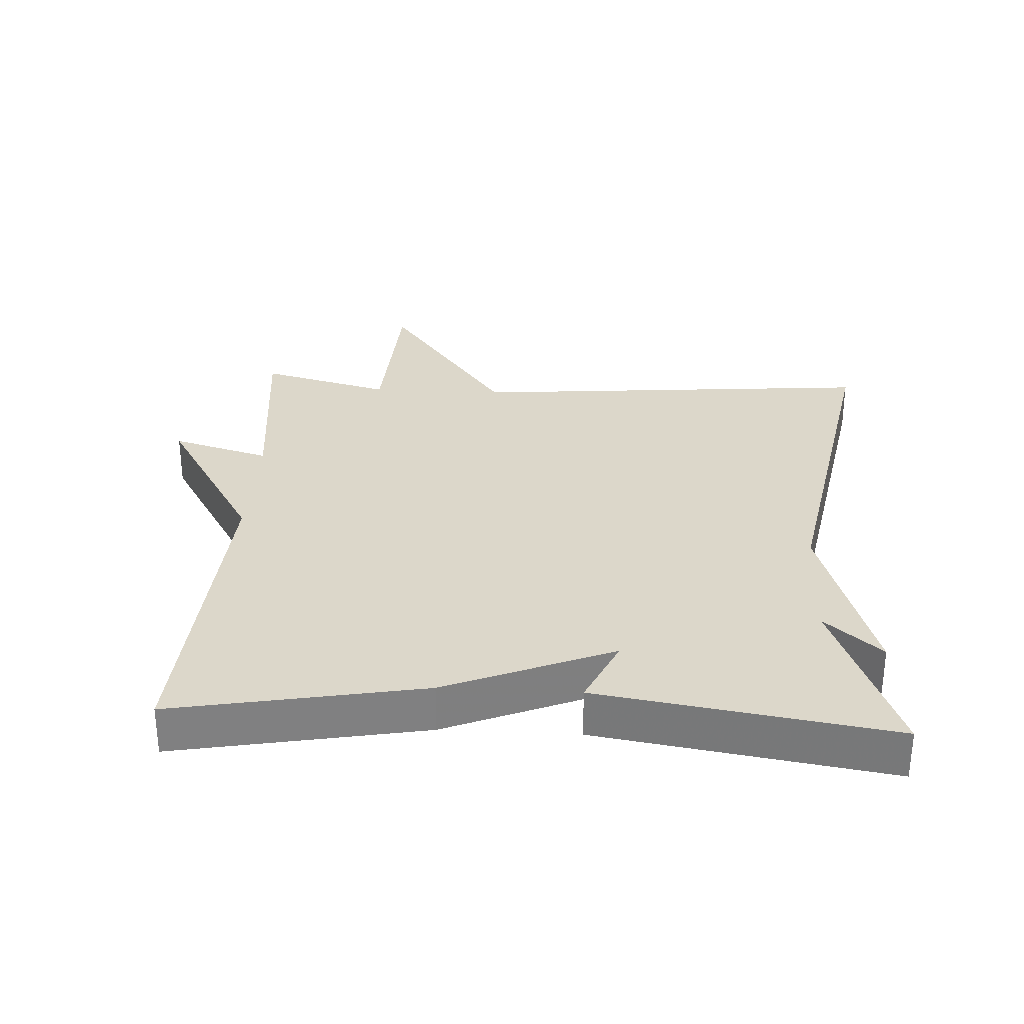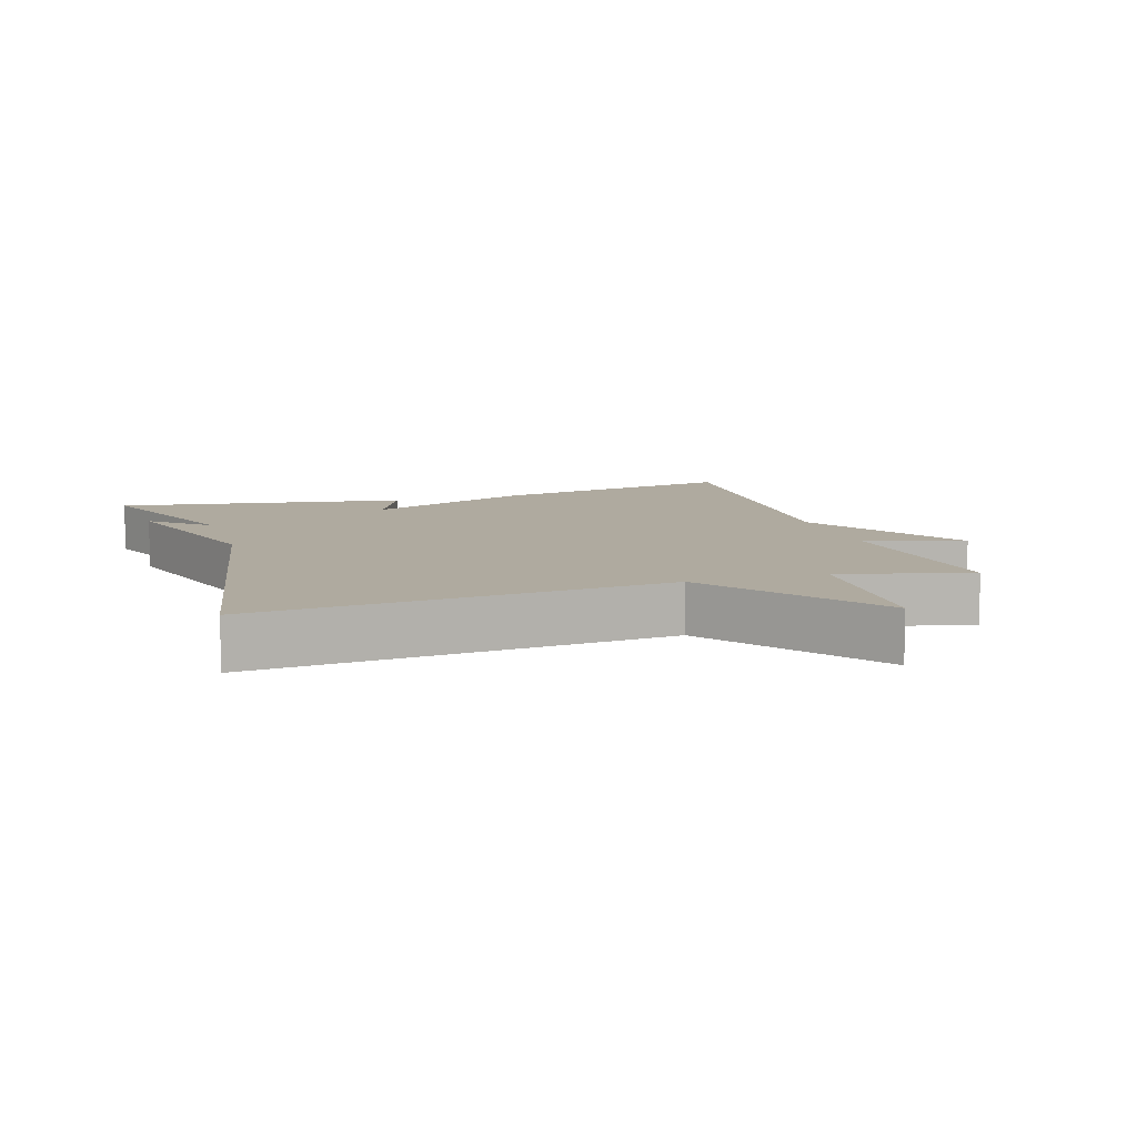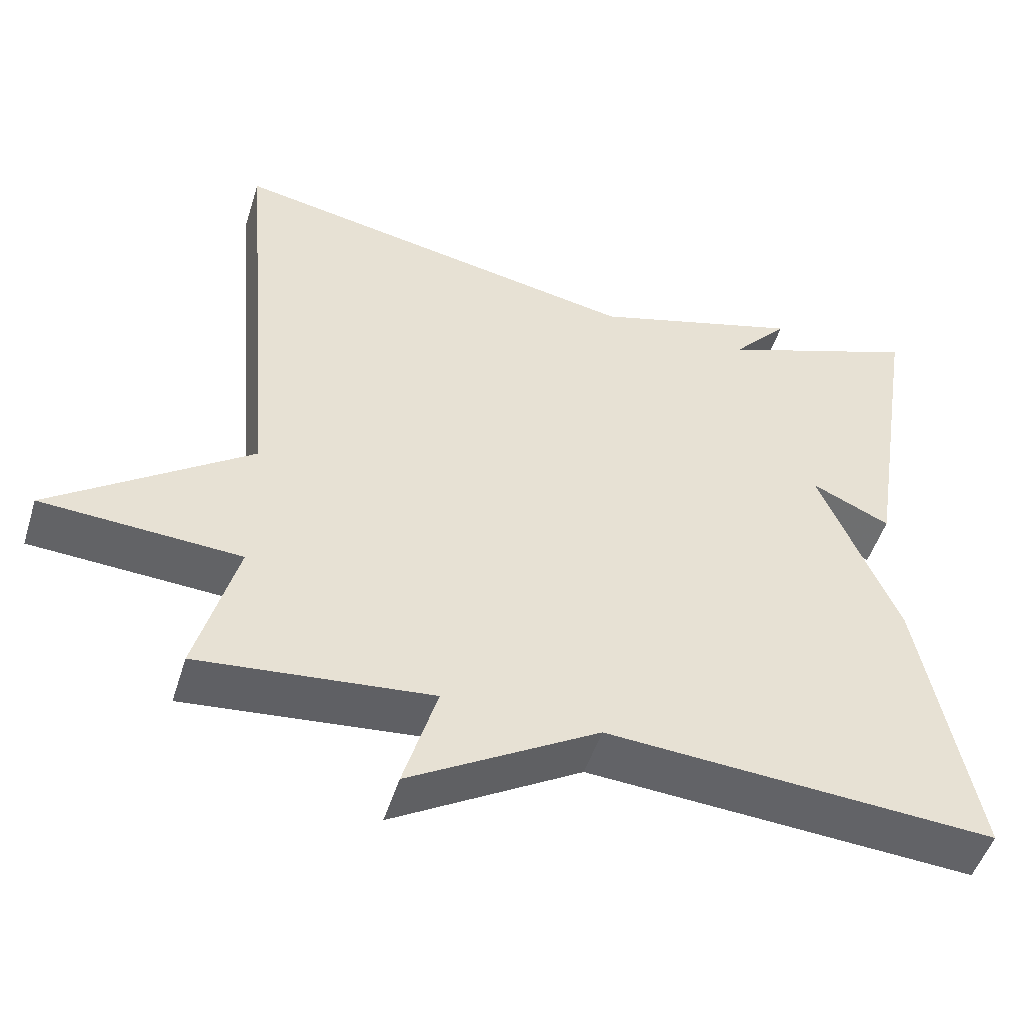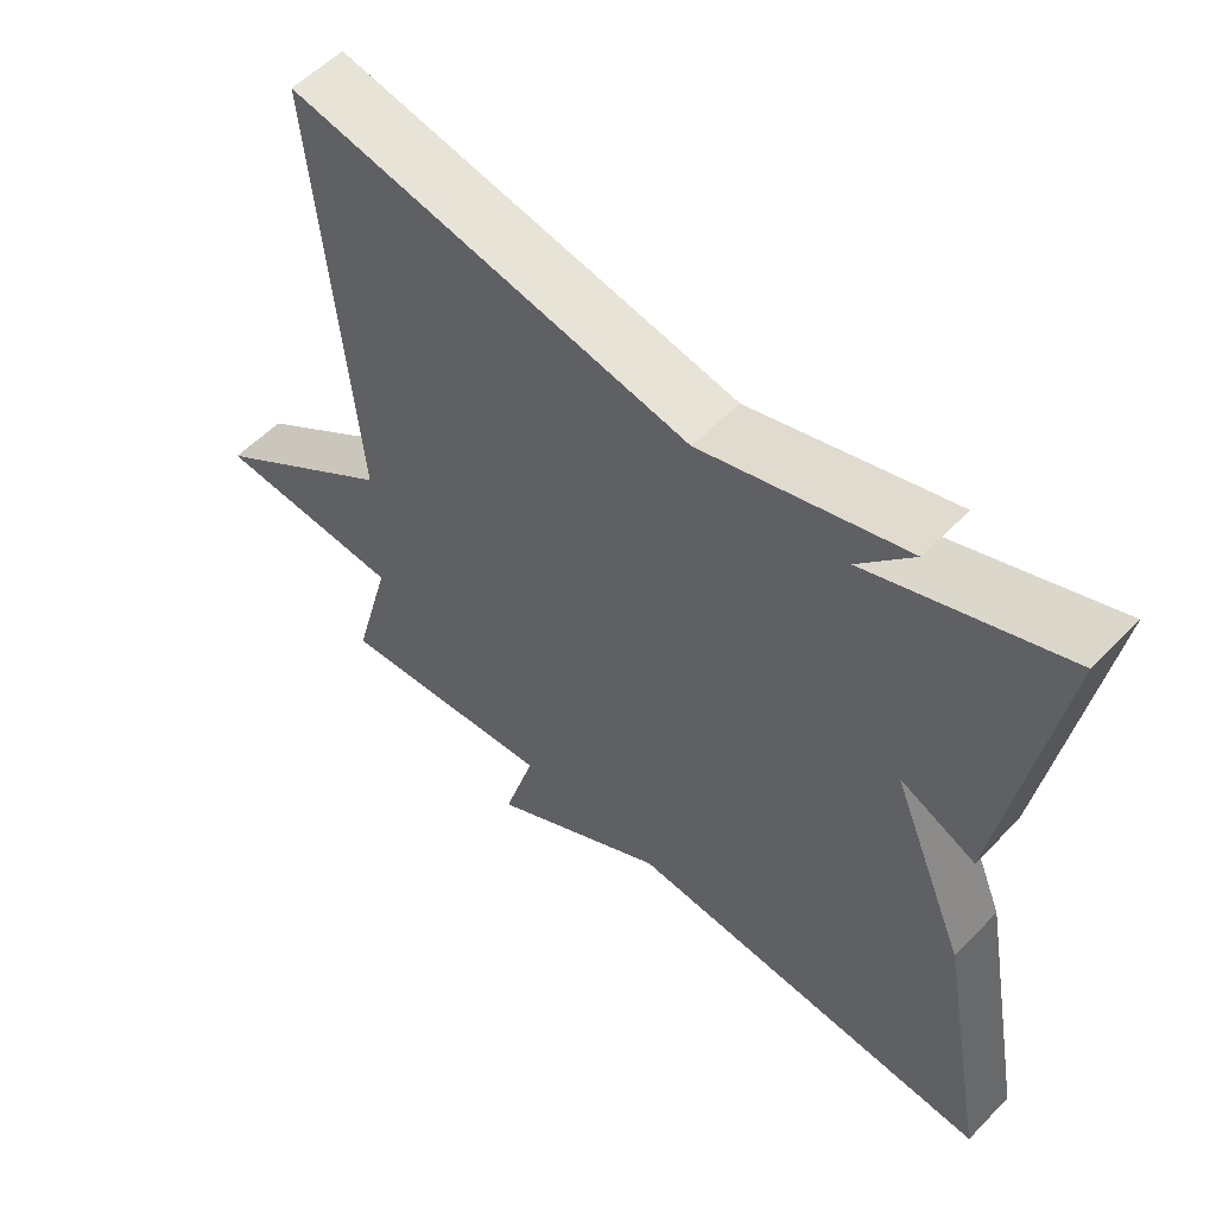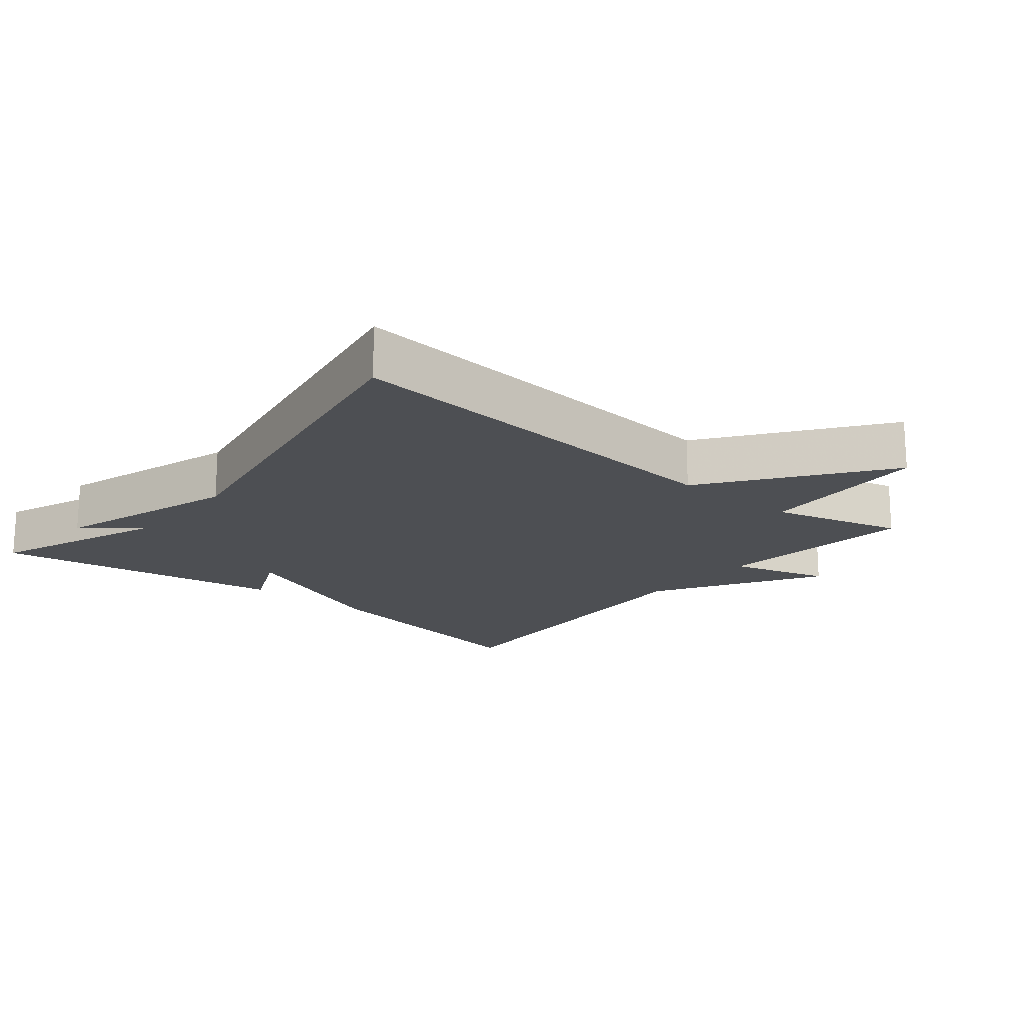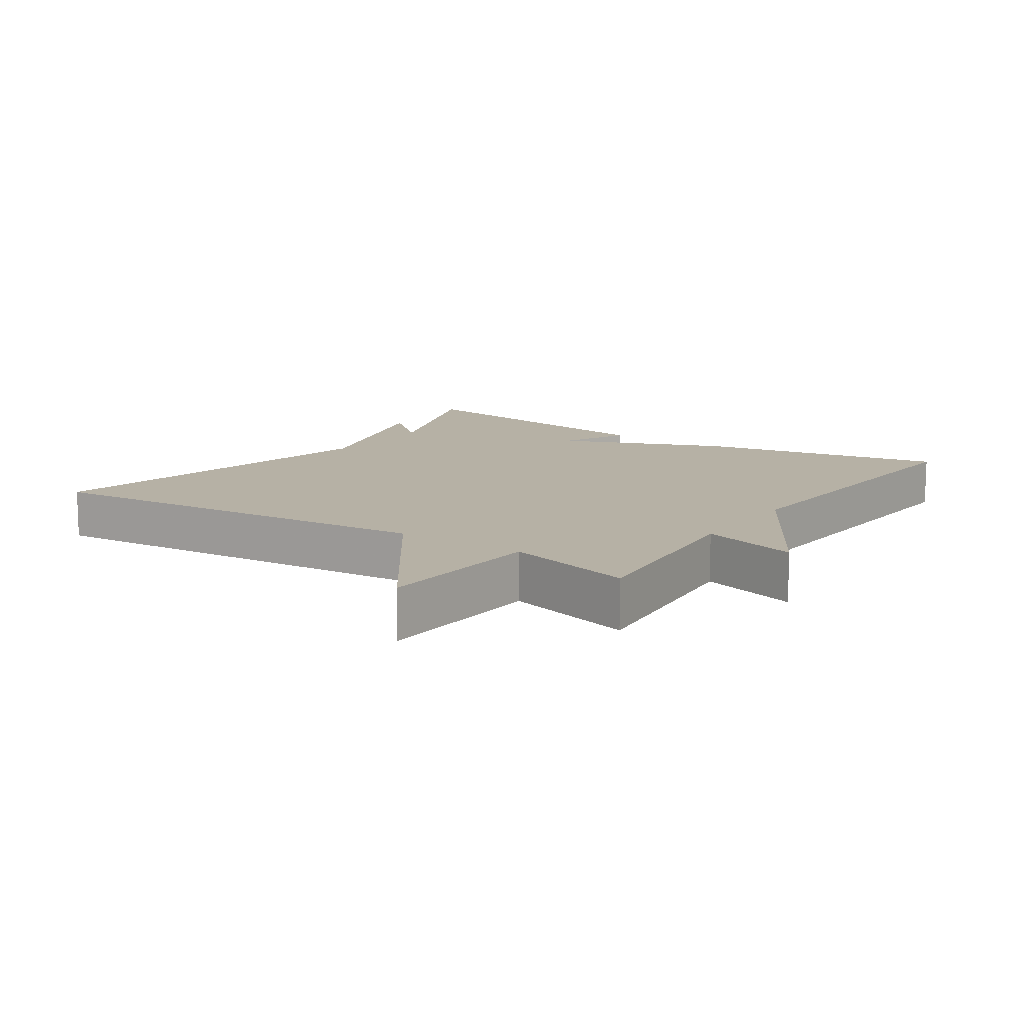
<metadata>
{"format":"obj","ext":"obj","renderer":"f3d","projection":"perspective","resolution":1024,"background":"white","views":[{"elev":30.4,"azim":-86.9,"up":"+Y"},{"elev":9.4,"azim":72.5,"up":"+Y"},{"elev":-50.3,"azim":162.7,"up":"+Z"},{"elev":56.1,"azim":-136.8,"up":"+Z"},{"elev":-17.9,"azim":50.4,"up":"+Y"},{"elev":12.0,"azim":124.4,"up":"+Y"}]}
</metadata>
<code>
v -0.5 0.07 -0.5
v -0.431 0.07 -0.132
v -0.329 0.07 0.115
v -0.431 0.07 0.068
v -0.5 0.07 0.5
v -0.239 0.07 0.4
v -0.312 0.07 0.484
v -0.039 0.07 0.4
v 0.5 0.07 0.5
v 0.448 0.07 -0.106
v 0.704 0.07 -0.292
v 0.448 0.07 -0.306
v 0.5 0.07 -0.5
v 0.201 0.07 -0.469
v 0.244 0.07 -0.615
v 0.001 0.07 -0.469
v -0.5 0 -0.5
v -0.431 0 -0.132
v -0.329 0 0.115
v -0.431 0 0.068
v -0.5 0 0.5
v -0.239 0 0.4
v -0.312 0 0.484
v -0.039 0 0.4
v 0.5 0 0.5
v 0.448 0 -0.106
v 0.704 0 -0.292
v 0.448 0 -0.306
v 0.5 0 -0.5
v 0.201 0 -0.469
v 0.244 0 -0.615
v 0.001 0 -0.469
f 14 15 16
f 12 13 14
f 12 14 16
f 10 11 12
f 1 2 3
f 16 1 3
f 12 16 3
f 10 12 3
f 8 9 10 3
f 6 7 8
f 3 4 5 6
f 3 6 8
f 32 31 30
f 30 29 28
f 32 30 28
f 28 27 26
f 19 18 17
f 19 17 32
f 19 32 28
f 19 28 26
f 19 26 25 24
f 24 23 22
f 22 21 20 19
f 24 22 19
f 1 17 18 2
f 2 18 19 3
f 3 19 20 4
f 4 20 21 5
f 5 21 22 6
f 6 22 23 7
f 7 23 24 8
f 8 24 25 9
f 9 25 26 10
f 10 26 27 11
f 11 27 28 12
f 12 28 29 13
f 13 29 30 14
f 14 30 31 15
f 15 31 32 16
f 16 32 17 1

</code>
